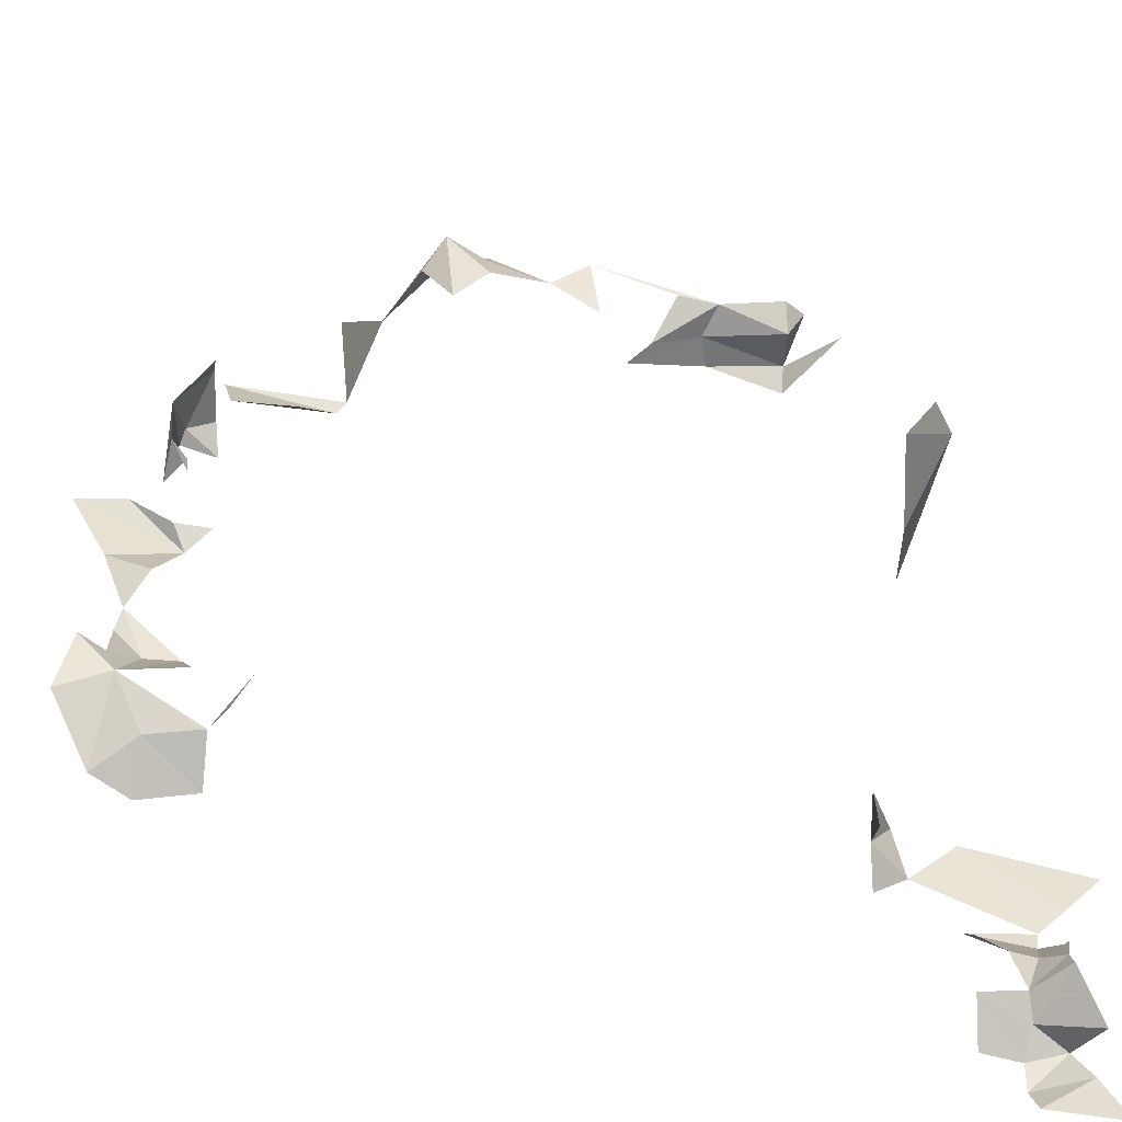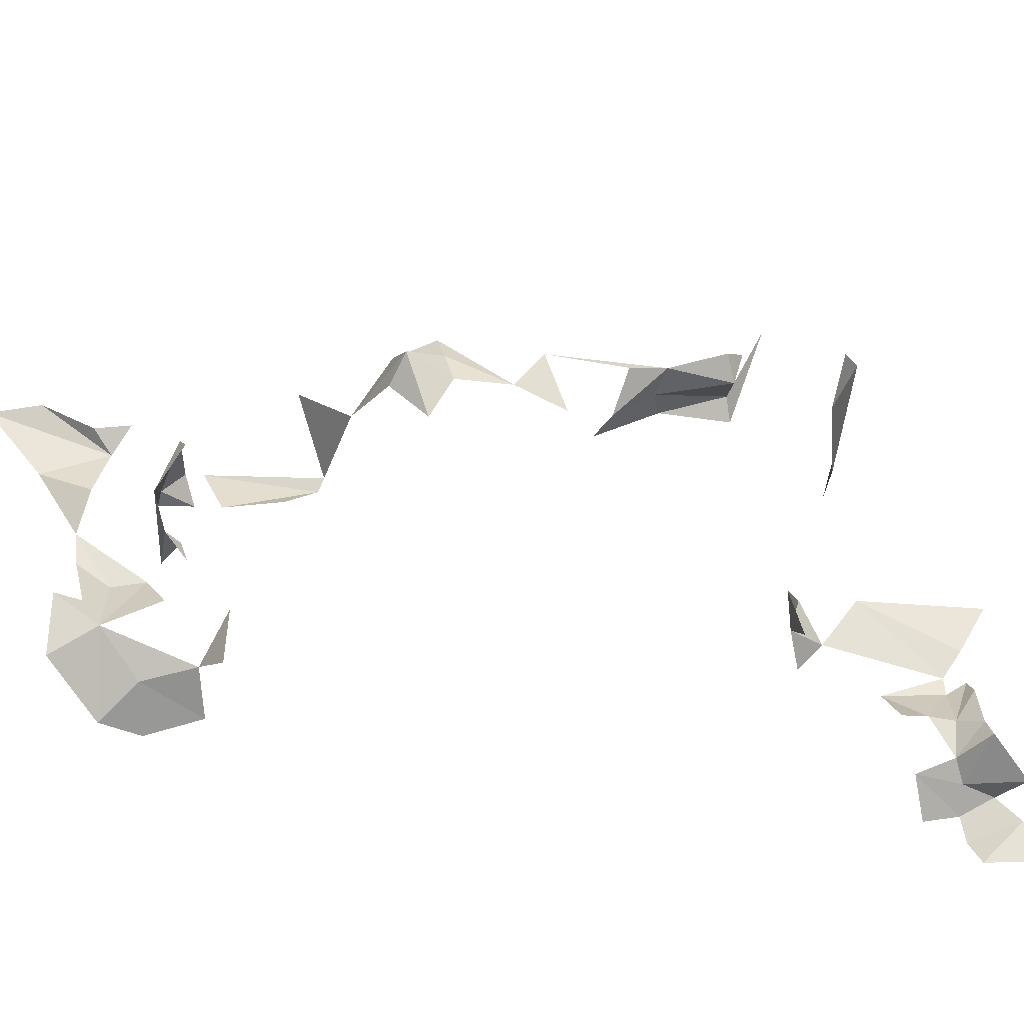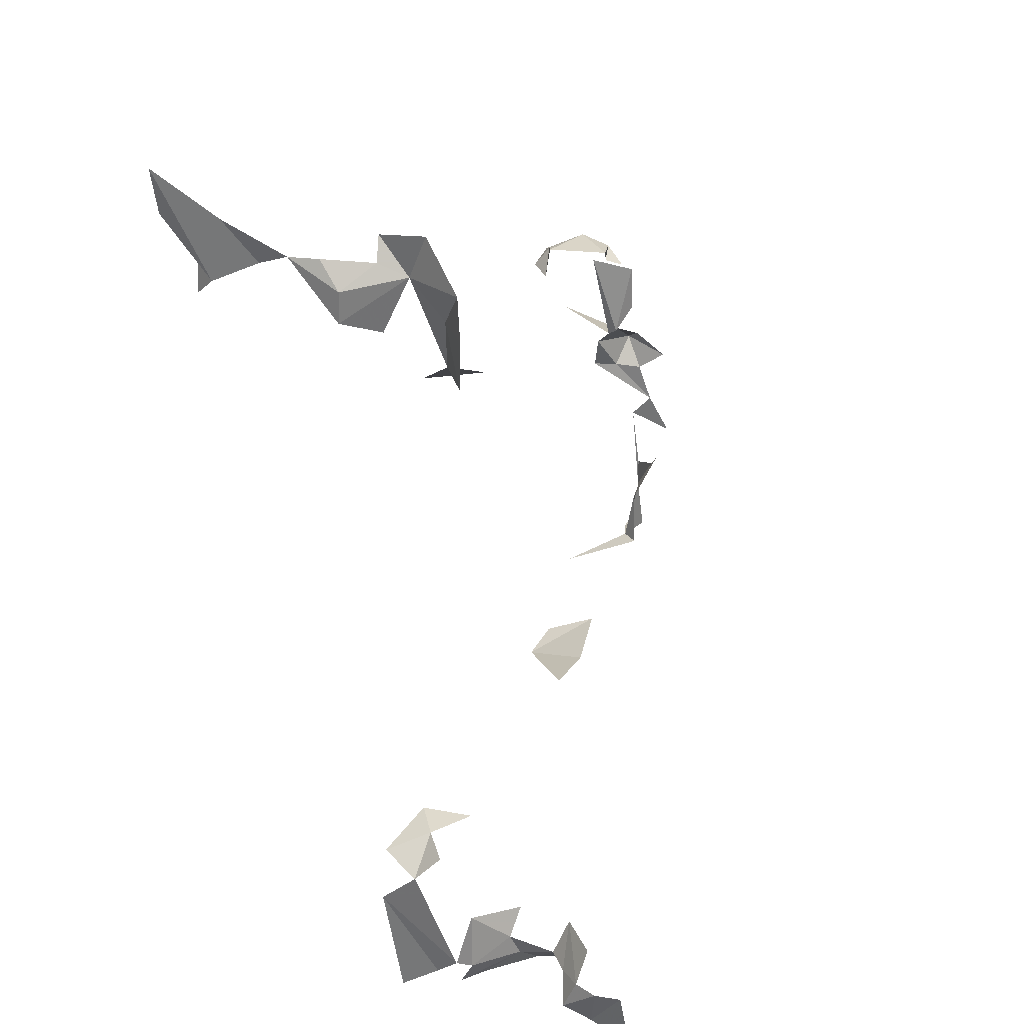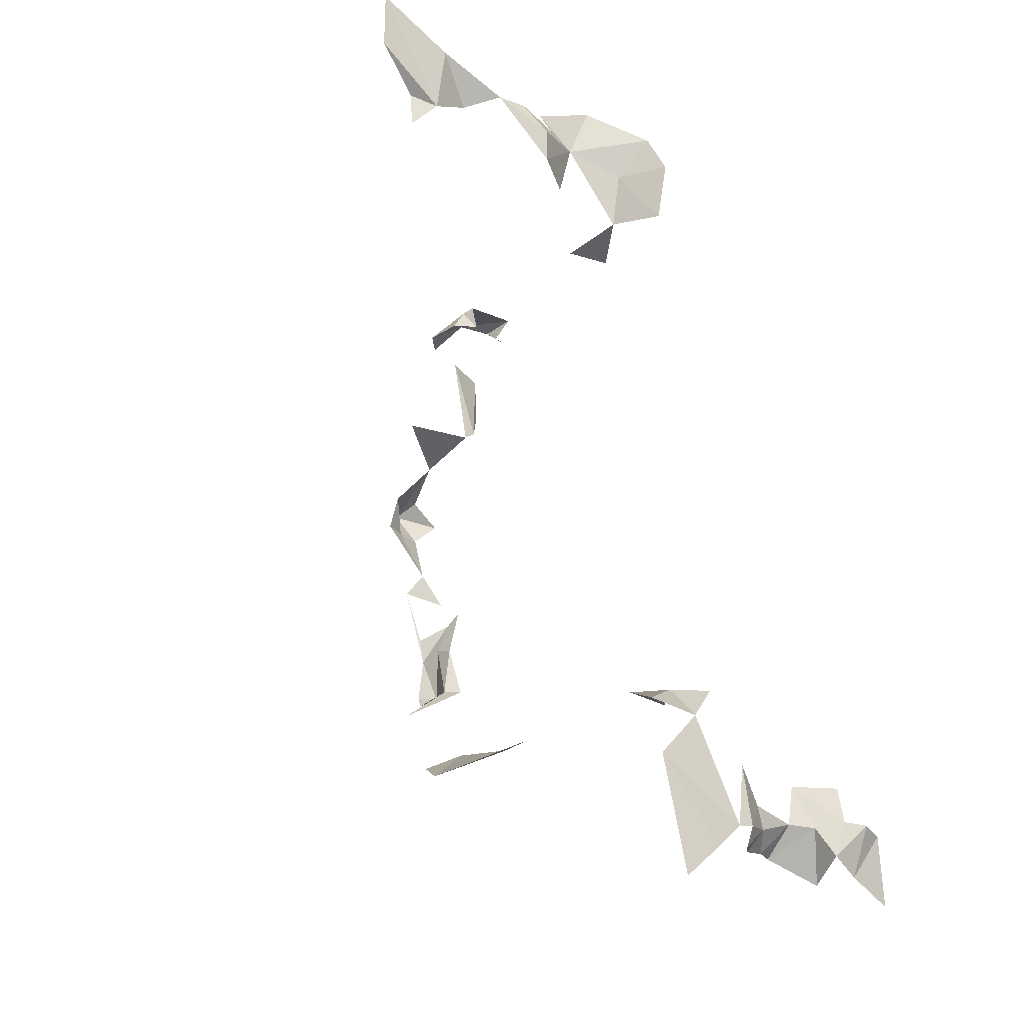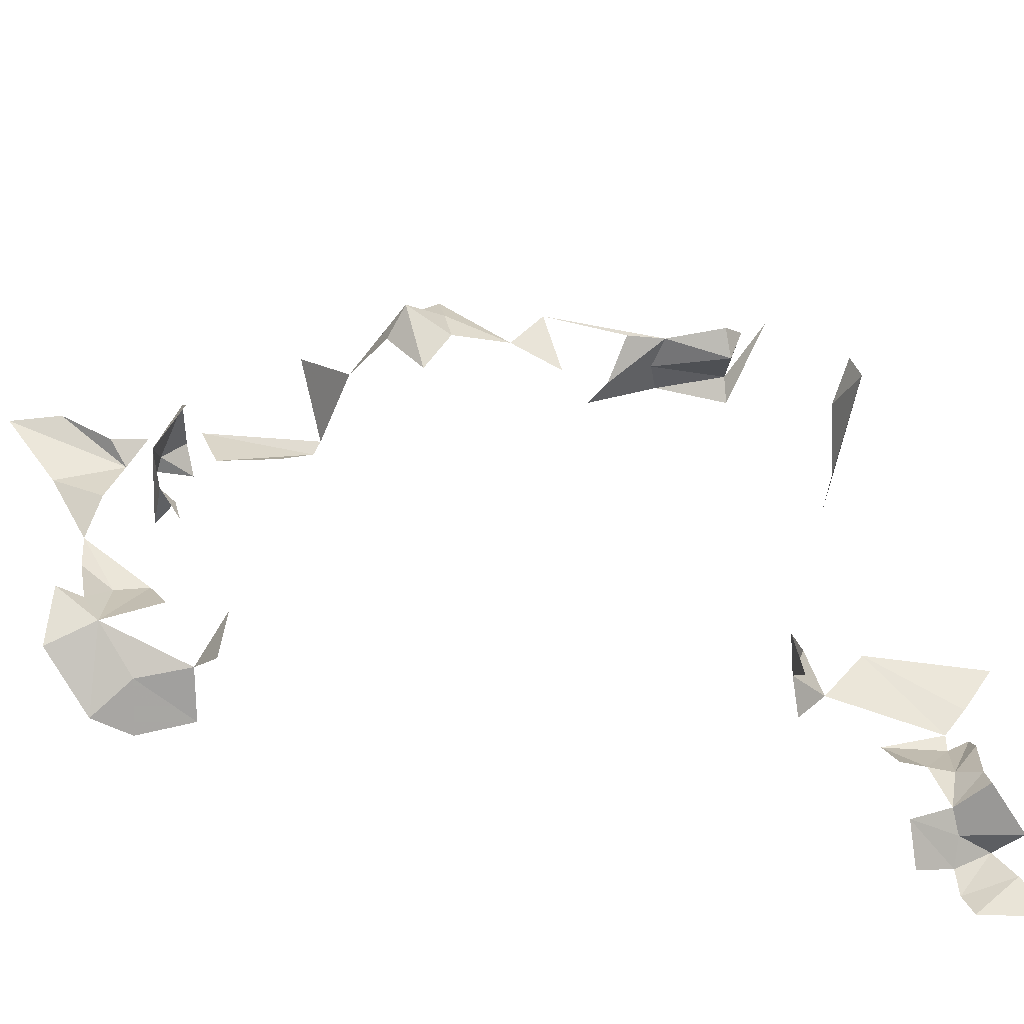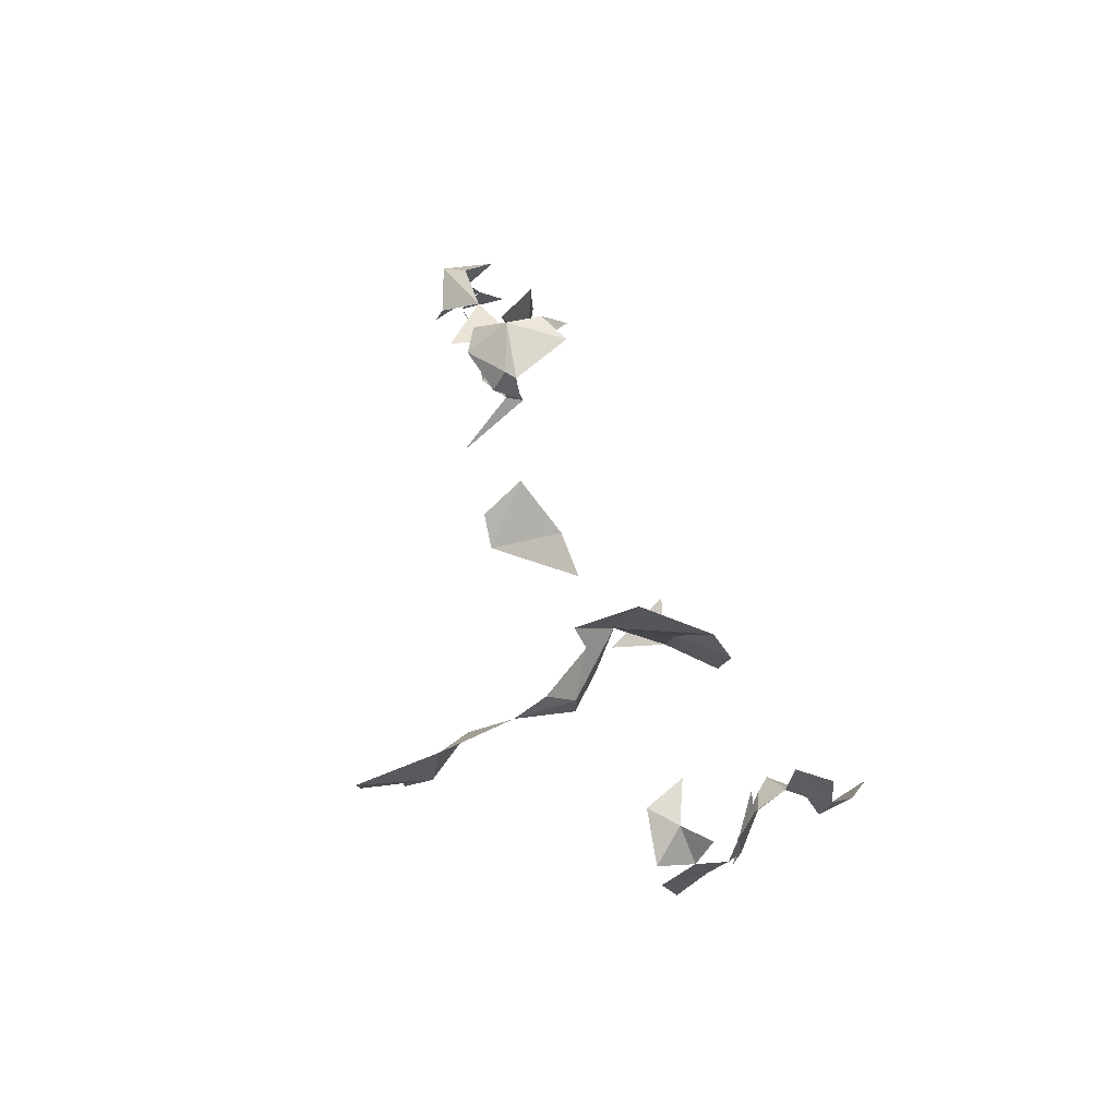
<metadata>
{"format":"obj","ext":"obj","renderer":"f3d","projection":"perspective","resolution":1024,"background":"white","views":[{"elev":45.0,"azim":94.6,"up":"+Y"},{"elev":65.2,"azim":81.8,"up":"+Y"},{"elev":32.1,"azim":26.1,"up":"+Z"},{"elev":-17.2,"azim":-28.7,"up":"+Z"},{"elev":59.0,"azim":85.5,"up":"+Y"},{"elev":73.1,"azim":-23.2,"up":"+Z"}]}
</metadata>
<code>
v 5471 302.8 6653
v 5473 300.9 6654
v 5473 302.2 6654
v 5471 302.8 6653
v 5473 302.2 6654
v 5473 304.1 6654
v 5473 293.4 6654
v 5472 292.7 6653
v 5473 292.4 6653
v 5473 292.4 6653
v 5474 292.7 6654
v 5473 293.4 6654
v 5471 295.3 6669
v 5470 294.7 6669
v 5470 294.5 6669
v 5471 295.6 6669
v 5471 295.3 6669
v 5470 294.5 6669
v 5472 292.7 6653
v 5473 293.4 6654
v 5472 294.2 6654
v 5472 302.2 6667
v 5472 303.6 6667
v 5473 302.6 6667
v 5477 293.9 6652
v 5477 293.2 6651
v 5477 292.8 6651
v 5477 293.9 6652
v 5477 292.8 6651
v 5478 293.2 6652
v 5474 292.4 6650
v 5475 293.4 6651
v 5474 292.5 6651
v 5476 294.3 6650
v 5477 293.2 6651
v 5476 293.6 6651
v 5476 294.3 6650
v 5477 293.6 6649
v 5477 293.2 6651
v 5465 294.3 6670
v 5466 294.5 6669
v 5467 294.2 6668
v 5473 303.4 6667
v 5473 303.1 6666
v 5473 302.6 6667
v 5473 295.1 6668
v 5474 294.1 6668
v 5473 294.6 6669
v 5473 295.1 6668
v 5473 294.3 6667
v 5474 294.1 6668
v 5473 295.3 6667
v 5473 294.3 6667
v 5473 295.1 6668
v 5471 303.5 6666
v 5472 302.5 6667
v 5472 302.4 6666
v 5472 302.5 6667
v 5471 303.5 6666
v 5472 303.6 6667
v 5472 304 6666
v 5472 303.6 6667
v 5471 303.5 6666
v 5471 295.7 6670
v 5471 295.3 6669
v 5471 295.6 6669
v 5473 293.4 6654
v 5473 294.6 6654
v 5472 294.2 6654
v 5471 302.8 6653
v 5473 304.1 6654
v 5471 303.7 6653
v 5473 305.5 6656
v 5473 305.8 6657
v 5473 305.7 6656
v 5474 303.2 6666
v 5473 303.1 6666
v 5473 303.4 6667
v 5472 303.6 6667
v 5473 303.4 6667
v 5473 302.6 6667
v 5473 307.1 6662
v 5472 305.8 6663
v 5472 307.5 6662
v 5473 304.3 6664
v 5471 304.7 6664
v 5472 305.8 6663
v 5473 306.6 6656
v 5473 306.6 6656
v 5473 306.9 6656
v 5473 306.6 6656
v 5473 305.7 6656
v 5473 306.6 6656
v 5473 305.7 6656
v 5473 306.4 6658
v 5473 306.6 6656
v 5473 306.9 6657
v 5473 306.6 6656
v 5473 306.4 6658
v 5473 305.7 6656
v 5473 305.8 6657
v 5473 306.4 6658
v 5473 306.4 6658
v 5473 305.8 6657
v 5474 306.2 6659
v 5473 306.9 6657
v 5473 306.4 6658
v 5473 306.5 6658
v 5473 306.4 6658
v 5474 306.2 6659
v 5473 306.5 6658
v 5477 293.2 6651
v 5477 292.7 6650
v 5477 292.8 6651
v 5477 292.7 6650
v 5477 293.2 6651
v 5477 293.6 6649
v 5473 305.7 6656
v 5471 305.1 6655
v 5473 305.5 6656
v 5472 302.5 6667
v 5472 302.2 6667
v 5472 302 6666
v 5472 302.2 6667
v 5472 302.5 6667
v 5472 303.6 6667
v 5476 293.6 6651
v 5476 294 6650
v 5476 294.3 6650
v 5473 304.2 6664
v 5473 304.6 6664
v 5473 304.6 6665
v 5475 293.4 6651
v 5474 292.4 6650
v 5475 293 6650
v 5475 293 6650
v 5476 294 6650
v 5475 293.4 6651
v 5472 306.3 6662
v 5472 306.9 6661
v 5472 307.5 6662
v 5472 305.8 6663
v 5472 306.3 6662
v 5472 307.5 6662
v 5473 296.4 6666
v 5473 295.3 6667
v 5472 295.8 6666
v 5474 292.7 6652
v 5475 293.3 6651
v 5475 293.8 6652
v 5472 302.4 6666
v 5472 302.5 6667
v 5472 302 6666
v 5465 294.1 6671
v 5467 294.2 6668
v 5467 294.3 6670
v 5467 294.2 6668
v 5468 294.7 6669
v 5467 294.3 6670
v 5465 294.3 6670
v 5467 294.2 6668
v 5465 294.1 6671
v 5468 294.7 6669
v 5469 294.5 6669
v 5467 294.3 6670
v 5469 294.5 6669
v 5470 294.5 6669
v 5470 294.7 6669
v 5470 294.5 6668
v 5470 294.5 6669
v 5469 294.5 6669
v 5470 294.5 6669
v 5470 294.5 6668
v 5471 295.6 6669
v 5471 295.6 6669
v 5470 294.5 6668
v 5471 295.2 6667
v 5471 295.6 6669
v 5473 295.3 6667
v 5473 295.1 6668
v 5466 294.4 6668
v 5467 294.2 6668
v 5466 294.5 6669
v 5473 294.6 6669
v 5471 295.6 6669
v 5473 295.1 6668
v 5471 295.6 6669
v 5473 294.6 6669
v 5472 295.5 6670
v 5472 295.5 6670
v 5471 295.7 6670
v 5471 295.6 6669
v 5472 307.3 6659
v 5474 307.2 6659
v 5473 307.3 6660
v 5472 306.9 6661
v 5473 307.3 6660
v 5473 307.2 6661
v 5472 307.5 6662
v 5473 307.2 6661
v 5473 307.2 6662
v 5472 307.3 6659
v 5473 306.9 6657
v 5473 307 6658
v 5473 306.9 6657
v 5473 306.5 6658
v 5473 307 6658
v 5472 306.5 6661
v 5473 307.3 6660
v 5472 306.9 6661
v 5473 307.2 6661
v 5472 307.5 6662
v 5472 306.9 6661
v 5473 307.1 6662
v 5472 307.5 6662
v 5473 307.2 6662
v 5472 306.3 6662
v 5472 306.5 6661
v 5472 306.9 6661
v 5473 306.6 6656
v 5473 306.9 6657
v 5473 306.9 6656
v 5478 293 6650
v 5479 293 6651
v 5478 292.6 6651
v 5478 293 6650
v 5479 293.1 6649
v 5479 293 6651
v 5478 292.6 6651
v 5477 292.8 6651
v 5477 292.7 6650
v 5478 292.6 6651
v 5477 292.7 6650
v 5478 293 6650
v 5472 292.4 6652
v 5472 292.3 6649
v 5473 292.4 6650
v 5472 292.4 6652
v 5473 292.4 6650
v 5474 292.4 6651
v 5472 292.4 6652
v 5474 292.4 6651
v 5473 292.4 6653
v 5474 292.4 6651
v 5474 292.5 6651
v 5474 292.7 6652
v 5475 293.3 6651
v 5474 292.7 6652
v 5474 292.5 6651
v 5474 292.5 6651
v 5475 293.4 6651
v 5475 293.3 6651
v 5475 293.3 6651
v 5475 293.4 6651
v 5476 293.6 6651
v 5476 293.6 6651
v 5475 293.4 6651
v 5476 294 6650
v 5477 293.9 6652
v 5476 293.6 6651
v 5477 293.2 6651
v 5473 304.6 6665
v 5472 304.1 6666
v 5473 304.2 6664
v 5473 304.3 6664
v 5473 304.2 6664
v 5472 304.1 6666
f 1 2 3
f 1 3 6
f 7 8 9
f 9 11 7
f 13 14 15
f 16 13 15
f 8 7 21
f 22 23 24
f 25 26 27
f 25 27 30
f 31 32 33
f 34 26 36
f 34 38 26
f 40 41 42
f 43 44 24
f 46 47 48
f 46 50 47
f 52 50 46
f 55 56 57
f 56 55 23
f 61 23 55
f 64 13 16
f 7 68 21
f 1 6 72
f 73 74 75
f 76 44 43
f 23 43 24
f 82 83 84
f 85 86 83
f 88 89 90
f 88 75 89
f 75 95 89
f 97 89 95
f 75 74 95
f 95 74 105
f 97 95 108
f 95 105 108
f 26 113 27
f 113 26 38
f 75 119 73
f 56 22 123
f 22 56 23
f 36 128 34
f 130 131 132
f 32 31 135
f 135 128 32
f 139 140 84
f 83 139 84
f 145 52 147
f 148 149 150
f 57 56 123
f 154 42 156
f 42 158 156
f 40 42 154
f 158 164 156
f 164 15 14
f 169 15 164
f 15 169 16
f 16 169 177
f 16 52 46
f 181 42 41
f 48 16 46
f 16 48 189
f 189 64 16
f 193 194 195
f 140 195 198
f 84 198 201
f 193 97 204
f 97 108 204
f 208 195 140
f 198 84 140
f 82 84 201
f 139 208 140
f 89 97 90
f 223 224 225
f 223 227 224
f 225 27 113
f 225 113 223
f 235 236 237
f 235 237 240
f 235 240 9
f 240 33 148
f 149 148 33
f 33 32 149
f 149 32 36
f 36 32 128
f 25 36 26
f 132 263 130
f 85 130 263

</code>
